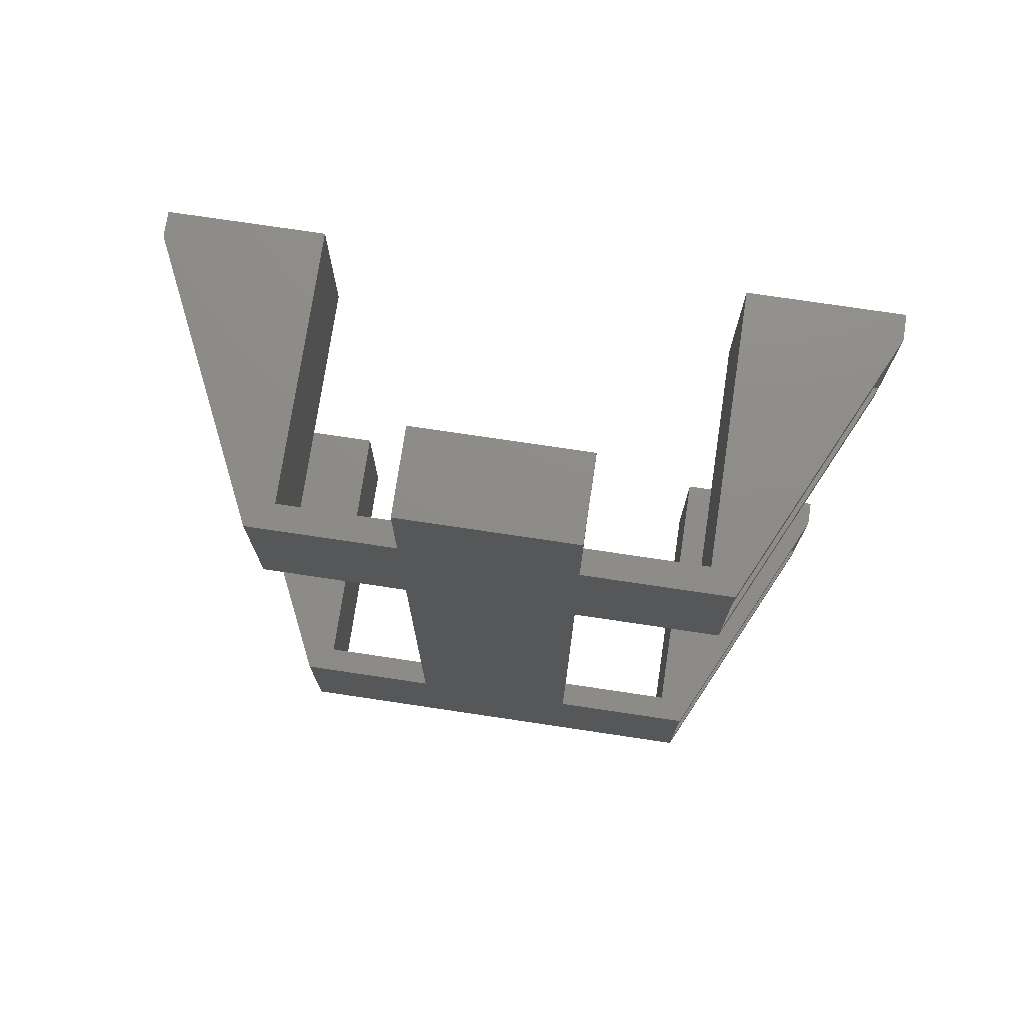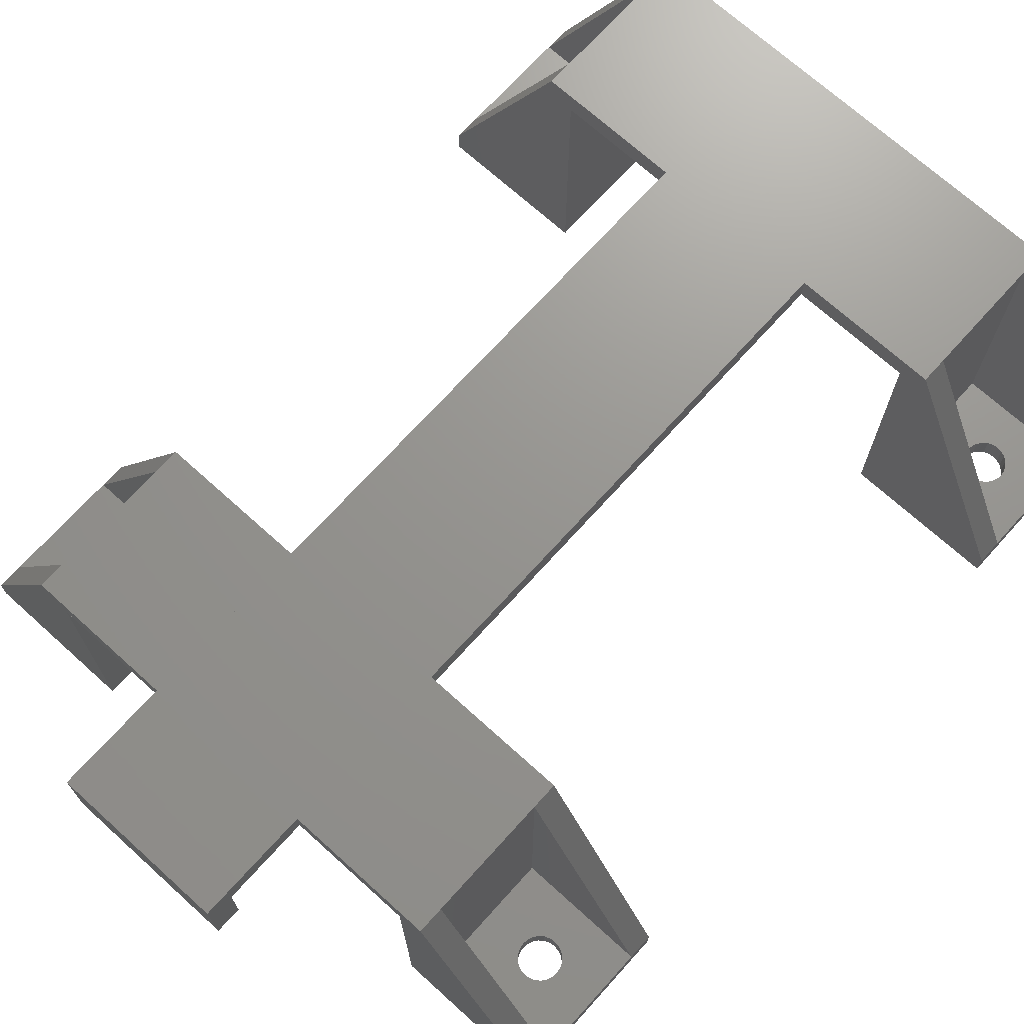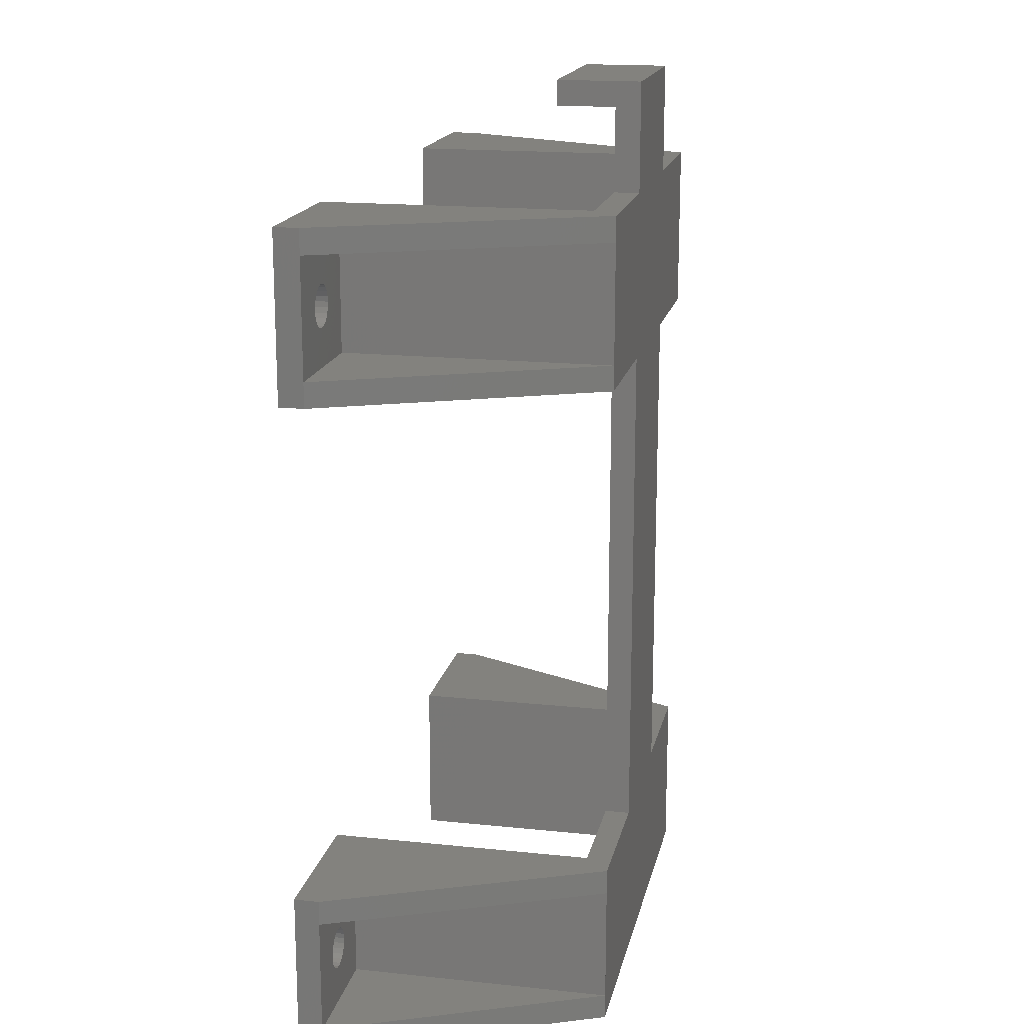
<metadata>
{"format":"stl","ext":"stl","renderer":"f3d","projection":"perspective","resolution":1024,"background":"white","views":[{"elev":74.9,"azim":8.5,"up":"+Y"},{"elev":70.8,"azim":-137.9,"up":"+Z"},{"elev":17.0,"azim":-78.1,"up":"+Y"}]}
</metadata>
<code>
# stl→obj: 309 verts, 630 faces
v -17.94 0.0575 -28.97
v 0.0627 0.0575 -31.97
v -17.94 0.0575 -31.97
v 0.0627 0.0575 0.02726
v -2.937 0.0575 3.027
v 14.06 0.0575 3.027
v 14.06 0.0575 0.02726
v 66.06 -19.94 -28.97
v 48.06 -19.94 -31.97
v 66.06 -19.94 -31.97
v 48.06 -19.94 0.02726
v 51.06 -19.94 3.027
v 0.0627 -19.94 0.02726
v -17.94 -19.94 -31.97
v 0.0627 -19.94 -31.97
v -17.94 -19.94 -28.97
v -2.937 -19.94 3.027
v -12.6 -8.692 -31.97
v -12.26 -8.243 -31.97
v -12.21 -8.175 -31.97
v -11.69 -7.777 -31.97
v -12.85 -9.295 -31.97
v -12.94 -9.942 -31.97
v -11.08 -7.528 -31.97
v -10.44 -7.442 -31.97
v -9.79 -7.528 -31.97
v -9.187 -7.777 -31.97
v -8.67 -8.175 -31.97
v -8.617 -8.243 -31.97
v -8.272 -8.692 -31.97
v -8.022 -9.295 -31.97
v -7.937 -9.942 -31.97
v -11.69 -12.11 -31.97
v -12.21 -11.71 -31.97
v -12.26 -11.64 -31.97
v -12.6 -11.19 -31.97
v -12.85 -10.59 -31.97
v -11.08 -12.36 -31.97
v -10.44 -12.44 -31.97
v -9.79 -12.36 -31.97
v -9.187 -12.11 -31.97
v -8.67 -11.71 -31.97
v -8.617 -11.64 -31.97
v -8.272 -11.19 -31.97
v -8.022 -10.59 -31.97
v 48.06 0.0575 -31.97
v 56.4 -8.692 -31.97
v 56.74 -8.243 -31.97
v 56.79 -8.175 -31.97
v 66.06 0.0575 -31.97
v 56.15 -9.295 -31.97
v 56.06 -9.942 -31.97
v 57.31 -7.777 -31.97
v 57.92 -7.528 -31.97
v 58.56 -7.442 -31.97
v 59.21 -7.528 -31.97
v 59.81 -7.777 -31.97
v 60.33 -8.175 -31.97
v 60.38 -8.243 -31.97
v 60.73 -8.692 -31.97
v 60.98 -9.295 -31.97
v 61.06 -9.942 -31.97
v 56.79 -11.71 -31.97
v 56.74 -11.64 -31.97
v 56.4 -11.19 -31.97
v 56.15 -10.59 -31.97
v 57.31 -12.11 -31.97
v 57.92 -12.36 -31.97
v 58.56 -12.44 -31.97
v 59.21 -12.36 -31.97
v 59.81 -12.11 -31.97
v 60.33 -11.71 -31.97
v 60.38 -11.64 -31.97
v 60.73 -11.19 -31.97
v 60.98 -10.59 -31.97
v 48.06 0.0575 0.02726
v 66.06 60.06 -28.97
v 48.06 60.06 -31.97
v 66.06 60.06 -31.97
v 48.06 60.06 0.02726
v 51.06 60.06 3.027
v 34.06 60.06 0.02726
v 34.06 60.06 3.027
v -17.94 80.06 -28.97
v 0.0627 80.06 -31.97
v -17.94 80.06 -31.97
v 0.0627 80.06 0.02726
v -2.937 80.06 3.027
v 14.06 80.06 0.02726
v 14.06 80.06 3.027
v 0.0627 60.06 0.02726
v 0.0627 60.06 -31.97
v -12.6 71.31 -31.97
v -17.94 60.06 -31.97
v -12.26 71.76 -31.97
v -12.21 71.83 -31.97
v -11.69 72.22 -31.97
v -12.85 70.7 -31.97
v -12.94 70.06 -31.97
v -11.08 72.47 -31.97
v -10.44 72.56 -31.97
v -9.79 72.47 -31.97
v -9.187 72.22 -31.97
v -8.67 71.83 -31.97
v -8.617 71.76 -31.97
v -8.272 71.31 -31.97
v -8.022 70.7 -31.97
v -7.937 70.06 -31.97
v -11.69 67.89 -31.97
v -12.21 68.29 -31.97
v -12.26 68.36 -31.97
v -12.6 68.81 -31.97
v -12.85 69.41 -31.97
v -11.08 67.64 -31.97
v -10.44 67.56 -31.97
v -9.79 67.64 -31.97
v -9.187 67.89 -31.97
v -8.67 68.29 -31.97
v -8.617 68.36 -31.97
v -8.272 68.81 -31.97
v -8.022 69.41 -31.97
v 48.06 80.06 -31.97
v 56.4 71.31 -31.97
v 56.74 71.76 -31.97
v 56.79 71.83 -31.97
v 66.06 80.06 -31.97
v 56.15 70.7 -31.97
v 56.06 70.06 -31.97
v 57.31 72.22 -31.97
v 57.92 72.47 -31.97
v 58.56 72.56 -31.97
v 59.21 72.47 -31.97
v 59.81 72.22 -31.97
v 60.33 71.83 -31.97
v 60.38 71.76 -31.97
v 60.73 71.31 -31.97
v 60.98 70.7 -31.97
v 61.06 70.06 -31.97
v 56.79 68.29 -31.97
v 56.74 68.36 -31.97
v 56.4 68.81 -31.97
v 56.15 69.41 -31.97
v 57.31 67.89 -31.97
v 57.92 67.64 -31.97
v 58.56 67.56 -31.97
v 59.21 67.64 -31.97
v 59.81 67.89 -31.97
v 60.33 68.29 -31.97
v 60.38 68.36 -31.97
v 60.73 68.81 -31.97
v 60.98 69.41 -31.97
v 14.06 60.06 3.027
v -2.937 63.06 3.027
v -2.937 60.06 3.027
v -2.937 77.06 3.027
v -2.937 -2.942 3.027
v -2.937 -16.94 3.027
v 34.06 0.0575 3.027
v 14.06 93.06 3.027
v 34.06 80.06 3.027
v 51.06 0.0575 3.027
v 51.06 -16.94 3.027
v 51.06 -2.942 3.027
v 51.06 80.06 3.027
v 51.06 63.06 3.027
v 51.06 77.06 3.027
v 34.06 93.06 3.027
v 48.06 80.06 0.02726
v 34.06 0.0575 0.02726
v 66.06 0.0575 -28.97
v 14.06 60.06 0.02726
v -17.94 60.06 -28.97
v 34.06 80.06 0.02726
v 66.06 80.06 -28.97
v -17.94 63.06 -28.97
v -17.94 77.06 -28.97
v -12.6 68.81 -28.97
v -12.26 68.36 -28.97
v -12.21 68.29 -28.97
v -11.69 67.89 -28.97
v -2.937 63.06 -28.97
v -12.85 69.41 -28.97
v -12.94 70.06 -28.97
v -11.08 67.64 -28.97
v -10.44 67.56 -28.97
v -9.79 67.64 -28.97
v -9.187 67.89 -28.97
v -8.67 68.29 -28.97
v -8.617 68.36 -28.97
v -8.272 68.81 -28.97
v -8.022 69.41 -28.97
v -7.937 70.06 -28.97
v -11.69 72.22 -28.97
v -2.937 77.06 -28.97
v -12.21 71.83 -28.97
v -12.26 71.76 -28.97
v -12.6 71.31 -28.97
v -12.85 70.7 -28.97
v -11.08 72.47 -28.97
v -10.44 72.56 -28.97
v -9.79 72.47 -28.97
v -9.187 72.22 -28.97
v -8.67 71.83 -28.97
v -8.617 71.76 -28.97
v -8.272 71.31 -28.97
v -8.022 70.7 -28.97
v -17.94 -16.94 -28.97
v -17.94 -2.942 -28.97
v -2.937 -16.94 -28.97
v -2.937 -2.942 -28.97
v -12.6 -11.19 -28.97
v -12.26 -11.64 -28.97
v -12.21 -11.71 -28.97
v -11.69 -12.11 -28.97
v -12.85 -10.59 -28.97
v -12.94 -9.942 -28.97
v -11.08 -12.36 -28.97
v -10.44 -12.44 -28.97
v -9.79 -12.36 -28.97
v -9.187 -12.11 -28.97
v -8.67 -11.71 -28.97
v -8.617 -11.64 -28.97
v -8.272 -11.19 -28.97
v -8.022 -10.59 -28.97
v -7.937 -9.942 -28.97
v -11.69 -7.777 -28.97
v -12.21 -8.175 -28.97
v -12.26 -8.243 -28.97
v -12.6 -8.692 -28.97
v -12.85 -9.295 -28.97
v -11.08 -7.528 -28.97
v -10.44 -7.442 -28.97
v -9.79 -7.528 -28.97
v -9.187 -7.777 -28.97
v -8.67 -8.175 -28.97
v -8.617 -8.243 -28.97
v -8.272 -8.692 -28.97
v -8.022 -9.295 -28.97
v 66.06 -16.94 -28.97
v 66.06 -2.942 -28.97
v 66.06 63.06 -28.97
v 66.06 77.06 -28.97
v 51.06 -2.942 -28.97
v 51.06 -16.94 -28.97
v 56.4 -11.19 -28.97
v 56.74 -11.64 -28.97
v 56.79 -11.71 -28.97
v 57.31 -12.11 -28.97
v 56.15 -10.59 -28.97
v 56.06 -9.942 -28.97
v 57.92 -12.36 -28.97
v 58.56 -12.44 -28.97
v 59.21 -12.36 -28.97
v 59.81 -12.11 -28.97
v 60.33 -11.71 -28.97
v 60.38 -11.64 -28.97
v 60.73 -11.19 -28.97
v 60.98 -10.59 -28.97
v 61.06 -9.942 -28.97
v 57.31 -7.777 -28.97
v 56.79 -8.175 -28.97
v 56.74 -8.243 -28.97
v 56.4 -8.692 -28.97
v 56.15 -9.295 -28.97
v 57.92 -7.528 -28.97
v 58.56 -7.442 -28.97
v 59.21 -7.528 -28.97
v 59.81 -7.777 -28.97
v 60.33 -8.175 -28.97
v 60.38 -8.243 -28.97
v 60.73 -8.692 -28.97
v 60.98 -9.295 -28.97
v 51.06 77.06 -28.97
v 51.06 63.06 -28.97
v 56.4 68.81 -28.97
v 56.74 68.36 -28.97
v 56.79 68.29 -28.97
v 57.31 67.89 -28.97
v 56.15 69.41 -28.97
v 56.06 70.06 -28.97
v 57.92 67.64 -28.97
v 58.56 67.56 -28.97
v 59.21 67.64 -28.97
v 59.81 67.89 -28.97
v 60.33 68.29 -28.97
v 60.38 68.36 -28.97
v 60.73 68.81 -28.97
v 60.98 69.41 -28.97
v 61.06 70.06 -28.97
v 57.31 72.22 -28.97
v 56.79 71.83 -28.97
v 56.74 71.76 -28.97
v 56.4 71.31 -28.97
v 56.15 70.7 -28.97
v 57.92 72.47 -28.97
v 58.56 72.56 -28.97
v 59.21 72.47 -28.97
v 59.81 72.22 -28.97
v 60.33 71.83 -28.97
v 60.38 71.76 -28.97
v 60.73 71.31 -28.97
v 60.98 70.7 -28.97
v 14.06 90.06 0.02726
v 14.06 90.06 -6.973
v 14.06 93.06 -6.973
v 34.06 93.06 -6.973
v 34.06 90.06 0.02726
v 34.06 90.06 -6.973
v 19.06 90.06 0.02726
f 1 2 3
f 2 1 4
f 4 1 5
f 4 5 6
f 6 7 4
f 8 9 10
f 9 8 11
f 11 8 12
f 11 12 13
f 13 14 15
f 14 13 16
f 16 13 17
f 17 13 12
f 2 13 15
f 13 2 4
f 3 18 14
f 18 3 19
f 19 3 20
f 20 3 21
f 21 3 2
f 14 18 22
f 14 22 23
f 21 2 24
f 24 2 25
f 25 2 26
f 26 2 27
f 27 2 28
f 28 2 29
f 29 2 30
f 30 2 31
f 31 2 32
f 14 33 15
f 33 14 34
f 34 14 35
f 35 14 36
f 36 14 37
f 37 14 23
f 15 33 38
f 15 38 39
f 15 39 40
f 15 40 41
f 15 41 42
f 15 42 43
f 15 43 44
f 15 44 45
f 15 45 32
f 15 32 2
f 46 47 9
f 47 46 48
f 48 46 49
f 49 46 50
f 9 47 51
f 9 51 52
f 49 50 53
f 53 50 54
f 54 50 55
f 55 50 56
f 56 50 57
f 57 50 58
f 58 50 59
f 59 50 60
f 60 50 61
f 61 50 62
f 9 63 10
f 63 9 64
f 64 9 65
f 65 9 66
f 66 9 52
f 10 63 67
f 10 67 68
f 10 68 69
f 10 69 70
f 10 70 71
f 10 71 72
f 10 72 73
f 10 73 74
f 10 74 75
f 10 75 62
f 10 62 50
f 76 9 11
f 9 76 46
f 77 78 79
f 78 77 80
f 80 77 81
f 80 81 82
f 82 81 83
f 84 85 86
f 85 84 87
f 87 84 88
f 87 88 89
f 89 88 90
f 85 91 92
f 91 85 87
f 86 93 94
f 93 86 95
f 95 86 96
f 96 86 97
f 97 86 85
f 94 93 98
f 94 98 99
f 97 85 100
f 100 85 101
f 101 85 102
f 102 85 103
f 103 85 104
f 104 85 105
f 105 85 106
f 106 85 107
f 107 85 108
f 94 109 92
f 109 94 110
f 110 94 111
f 111 94 112
f 112 94 113
f 113 94 99
f 92 109 114
f 92 114 115
f 92 115 116
f 92 116 117
f 92 117 118
f 92 118 119
f 92 119 120
f 92 120 121
f 92 121 108
f 92 108 85
f 122 123 78
f 123 122 124
f 124 122 125
f 125 122 126
f 78 123 127
f 78 127 128
f 125 126 129
f 129 126 130
f 130 126 131
f 131 126 132
f 132 126 133
f 133 126 134
f 134 126 135
f 135 126 136
f 136 126 137
f 137 126 138
f 78 139 79
f 139 78 140
f 140 78 141
f 141 78 142
f 142 78 128
f 79 139 143
f 79 143 144
f 79 144 145
f 79 145 146
f 79 146 147
f 79 147 148
f 79 148 149
f 79 149 150
f 79 150 151
f 79 151 138
f 79 138 126
f 152 153 154
f 153 152 155
f 155 152 88
f 88 152 90
f 17 156 157
f 156 17 5
f 5 17 12
f 5 12 6
f 6 12 158
f 6 158 152
f 152 158 90
f 90 158 159
f 159 158 160
f 158 12 161
f 161 12 162
f 161 162 163
f 160 83 164
f 83 160 158
f 164 83 81
f 164 81 165
f 164 165 166
f 167 159 160
f 168 78 80
f 78 168 122
f 158 76 169
f 76 158 161
f 76 50 46
f 50 76 170
f 170 76 161
f 82 158 169
f 158 82 83
f 152 91 171
f 91 152 154
f 91 94 92
f 94 91 172
f 172 91 154
f 152 7 6
f 7 152 171
f 160 168 173
f 168 160 164
f 168 126 122
f 126 168 174
f 174 168 164
f 175 94 172
f 94 175 86
f 86 175 176
f 86 176 84
f 175 177 176
f 177 175 178
f 178 175 179
f 179 175 180
f 180 175 181
f 176 177 182
f 176 182 183
f 180 181 184
f 184 181 185
f 185 181 186
f 186 181 187
f 187 181 188
f 188 181 189
f 189 181 190
f 190 181 191
f 191 181 192
f 176 193 194
f 193 176 195
f 195 176 196
f 196 176 197
f 197 176 198
f 198 176 183
f 194 193 199
f 194 199 200
f 194 200 201
f 194 201 202
f 194 202 203
f 194 203 204
f 194 204 205
f 194 205 206
f 194 206 192
f 194 192 181
f 155 181 153
f 181 155 194
f 155 176 194
f 88 176 155
f 176 88 84
f 153 175 181
f 153 172 154
f 172 153 175
f 112 178 111
f 178 112 177
f 111 179 110
f 179 111 178
f 179 109 110
f 109 179 180
f 180 114 109
f 114 180 184
f 184 115 114
f 115 184 185
f 185 116 115
f 116 185 186
f 186 117 116
f 117 186 187
f 187 118 117
f 118 187 188
f 189 118 188
f 118 189 119
f 190 119 189
f 119 190 120
f 191 120 190
f 120 191 121
f 192 121 191
f 121 192 108
f 206 108 192
f 108 206 107
f 205 107 206
f 107 205 106
f 204 106 205
f 106 204 105
f 203 105 204
f 105 203 104
f 203 103 104
f 103 203 202
f 202 102 103
f 102 202 201
f 201 101 102
f 101 201 200
f 200 100 101
f 100 200 199
f 199 97 100
f 97 199 193
f 193 96 97
f 96 193 195
f 96 196 95
f 196 96 195
f 95 197 93
f 197 95 196
f 93 198 98
f 198 93 197
f 98 183 99
f 183 98 198
f 99 182 113
f 182 99 183
f 113 177 112
f 177 113 182
f 207 14 16
f 14 207 3
f 3 207 208
f 3 208 1
f 156 209 157
f 209 156 210
f 156 210 208
f 1 156 208
f 156 1 5
f 207 211 208
f 211 207 212
f 212 207 213
f 213 207 214
f 214 207 209
f 208 211 215
f 208 215 216
f 214 209 217
f 217 209 218
f 218 209 219
f 219 209 220
f 220 209 221
f 221 209 222
f 222 209 223
f 223 209 224
f 224 209 225
f 225 209 210
f 208 226 210
f 226 208 227
f 227 208 228
f 228 208 229
f 229 208 230
f 230 208 216
f 210 226 231
f 210 231 232
f 210 232 233
f 210 233 234
f 210 234 235
f 210 235 236
f 210 236 237
f 210 237 238
f 210 238 225
f 157 209 207
f 207 17 16
f 17 207 157
f 36 212 35
f 212 36 211
f 35 213 34
f 213 35 212
f 213 33 34
f 33 213 214
f 214 38 33
f 38 214 217
f 217 39 38
f 39 217 218
f 218 40 39
f 40 218 219
f 219 41 40
f 41 219 220
f 220 42 41
f 42 220 221
f 222 42 221
f 42 222 43
f 223 43 222
f 43 223 44
f 224 44 223
f 44 224 45
f 225 45 224
f 45 225 32
f 238 32 225
f 32 238 31
f 237 31 238
f 31 237 30
f 236 30 237
f 30 236 29
f 235 29 236
f 29 235 28
f 235 27 28
f 27 235 234
f 234 26 27
f 26 234 233
f 233 25 26
f 25 233 232
f 232 24 25
f 24 232 231
f 231 21 24
f 21 231 226
f 226 20 21
f 20 226 227
f 20 228 19
f 228 20 227
f 19 229 18
f 229 19 228
f 18 230 22
f 230 18 229
f 22 216 23
f 216 22 230
f 23 215 37
f 215 23 216
f 37 211 36
f 211 37 215
f 50 8 10
f 8 50 239
f 239 50 240
f 240 50 170
f 126 77 79
f 77 126 241
f 241 126 242
f 242 126 174
f 243 162 244
f 162 243 163
f 244 245 243
f 245 244 246
f 246 244 247
f 247 244 248
f 248 244 239
f 243 245 249
f 243 249 250
f 248 239 251
f 251 239 252
f 252 239 253
f 253 239 254
f 254 239 255
f 255 239 256
f 256 239 257
f 257 239 258
f 258 239 259
f 243 260 240
f 260 243 261
f 261 243 262
f 262 243 263
f 263 243 264
f 264 243 250
f 240 260 265
f 240 265 266
f 240 266 267
f 240 267 268
f 240 268 269
f 240 269 270
f 240 270 271
f 240 271 272
f 240 272 259
f 240 259 239
f 170 163 240
f 163 170 161
f 163 243 240
f 162 244 239
f 239 12 8
f 12 239 162
f 65 246 64
f 246 65 245
f 64 247 63
f 247 64 246
f 247 67 63
f 67 247 248
f 248 68 67
f 68 248 251
f 251 69 68
f 69 251 252
f 252 70 69
f 70 252 253
f 253 71 70
f 71 253 254
f 254 72 71
f 72 254 255
f 256 72 255
f 72 256 73
f 257 73 256
f 73 257 74
f 258 74 257
f 74 258 75
f 259 75 258
f 75 259 62
f 272 62 259
f 62 272 61
f 271 61 272
f 61 271 60
f 270 60 271
f 60 270 59
f 269 59 270
f 59 269 58
f 269 57 58
f 57 269 268
f 268 56 57
f 56 268 267
f 267 55 56
f 55 267 266
f 266 54 55
f 54 266 265
f 265 53 54
f 53 265 260
f 260 49 53
f 49 260 261
f 49 262 48
f 262 49 261
f 48 263 47
f 263 48 262
f 47 264 51
f 264 47 263
f 51 250 52
f 250 51 264
f 52 249 66
f 249 52 250
f 66 245 65
f 245 66 249
f 273 165 274
f 165 273 166
f 174 166 242
f 166 174 164
f 166 273 242
f 165 274 241
f 241 81 77
f 81 241 165
f 274 275 273
f 275 274 276
f 276 274 277
f 277 274 278
f 278 274 241
f 273 275 279
f 273 279 280
f 278 241 281
f 281 241 282
f 282 241 283
f 283 241 284
f 284 241 285
f 285 241 286
f 286 241 287
f 287 241 288
f 288 241 289
f 273 290 242
f 290 273 291
f 291 273 292
f 292 273 293
f 293 273 294
f 294 273 280
f 242 290 295
f 242 295 296
f 242 296 297
f 242 297 298
f 242 298 299
f 242 299 300
f 242 300 301
f 242 301 302
f 242 302 289
f 242 289 241
f 286 148 285
f 148 286 149
f 287 149 286
f 149 287 150
f 288 150 287
f 150 288 151
f 289 151 288
f 151 289 138
f 302 138 289
f 138 302 137
f 301 137 302
f 137 301 136
f 300 136 301
f 136 300 135
f 299 135 300
f 135 299 134
f 299 133 134
f 133 299 298
f 298 132 133
f 132 298 297
f 297 131 132
f 131 297 296
f 296 130 131
f 130 296 295
f 295 129 130
f 129 295 290
f 290 125 129
f 125 290 291
f 125 292 124
f 292 125 291
f 124 293 123
f 293 124 292
f 123 294 127
f 294 123 293
f 127 280 128
f 280 127 294
f 128 279 142
f 279 128 280
f 142 275 141
f 275 142 279
f 141 276 140
f 276 141 275
f 140 277 139
f 277 140 276
f 277 143 139
f 143 277 278
f 278 144 143
f 144 278 281
f 281 145 144
f 145 281 282
f 282 146 145
f 146 282 283
f 283 147 146
f 147 283 284
f 284 148 147
f 148 284 285
f 159 89 90
f 89 159 303
f 303 159 304
f 304 159 305
f 159 306 305
f 306 159 167
f 306 307 308
f 307 160 173
f 160 307 167
f 167 307 306
f 308 303 304
f 303 308 307
f 303 307 309
f 306 304 305
f 304 306 308
f 89 91 87
f 91 89 171
f 171 89 303
f 171 303 309
f 171 309 7
f 168 82 173
f 82 168 80
f 7 13 4
f 13 7 11
f 11 7 169
f 169 7 309
f 169 309 307
f 169 307 173
f 169 173 82
f 11 169 76

</code>
